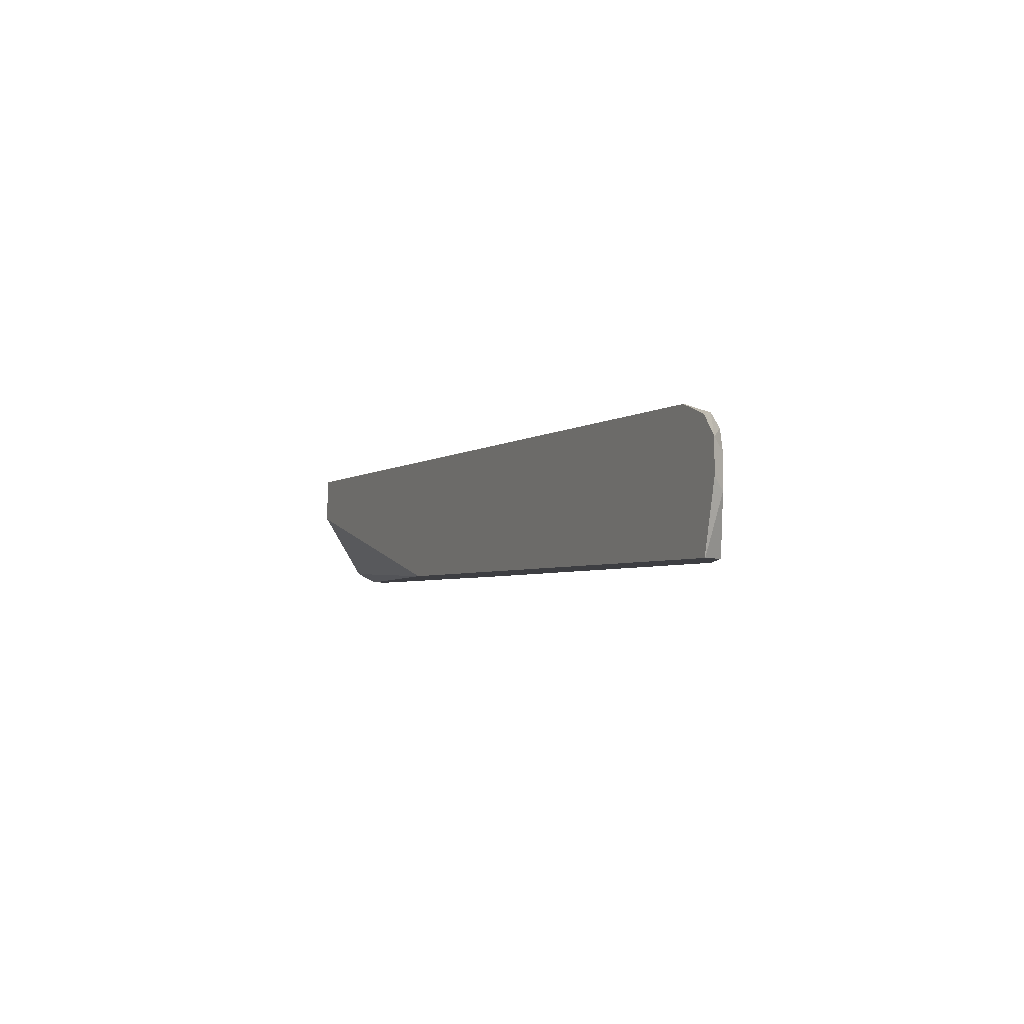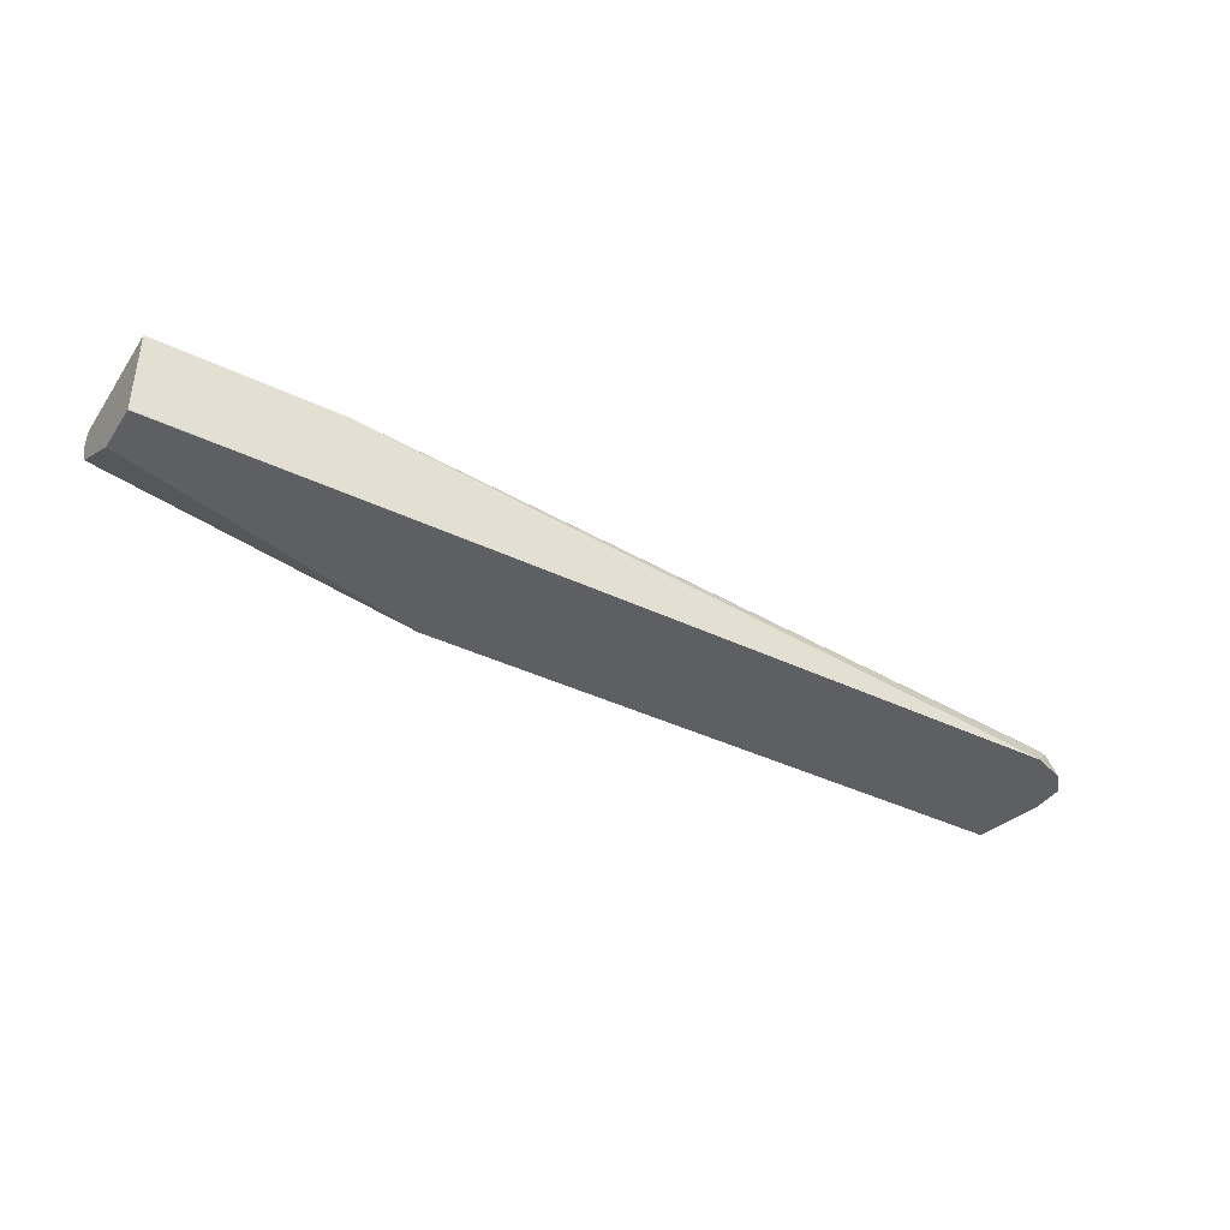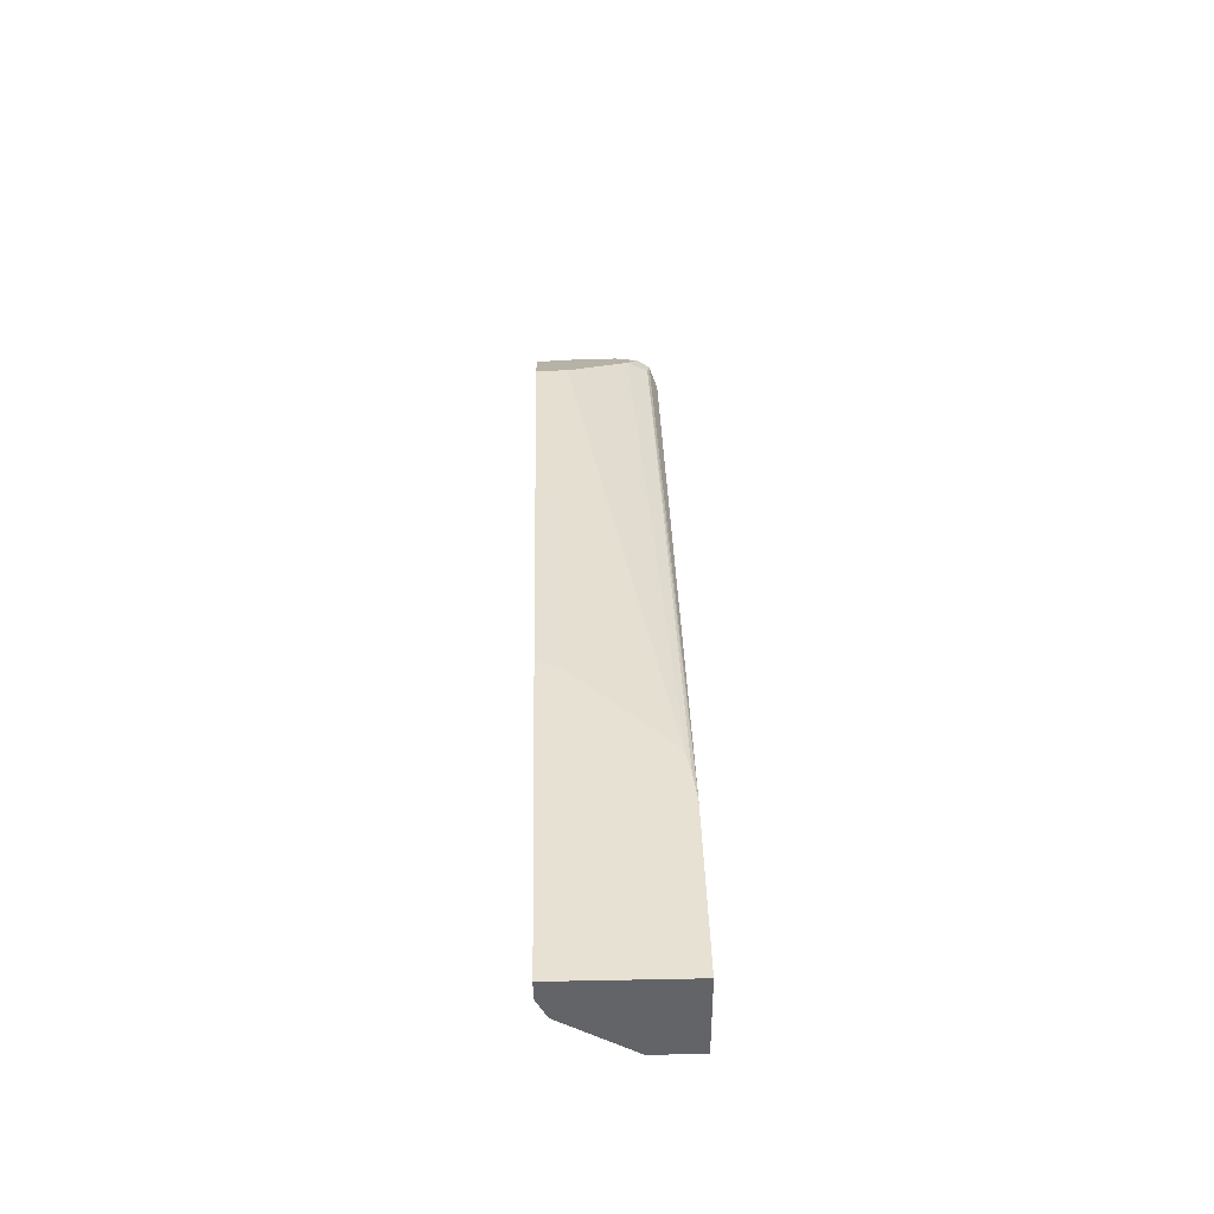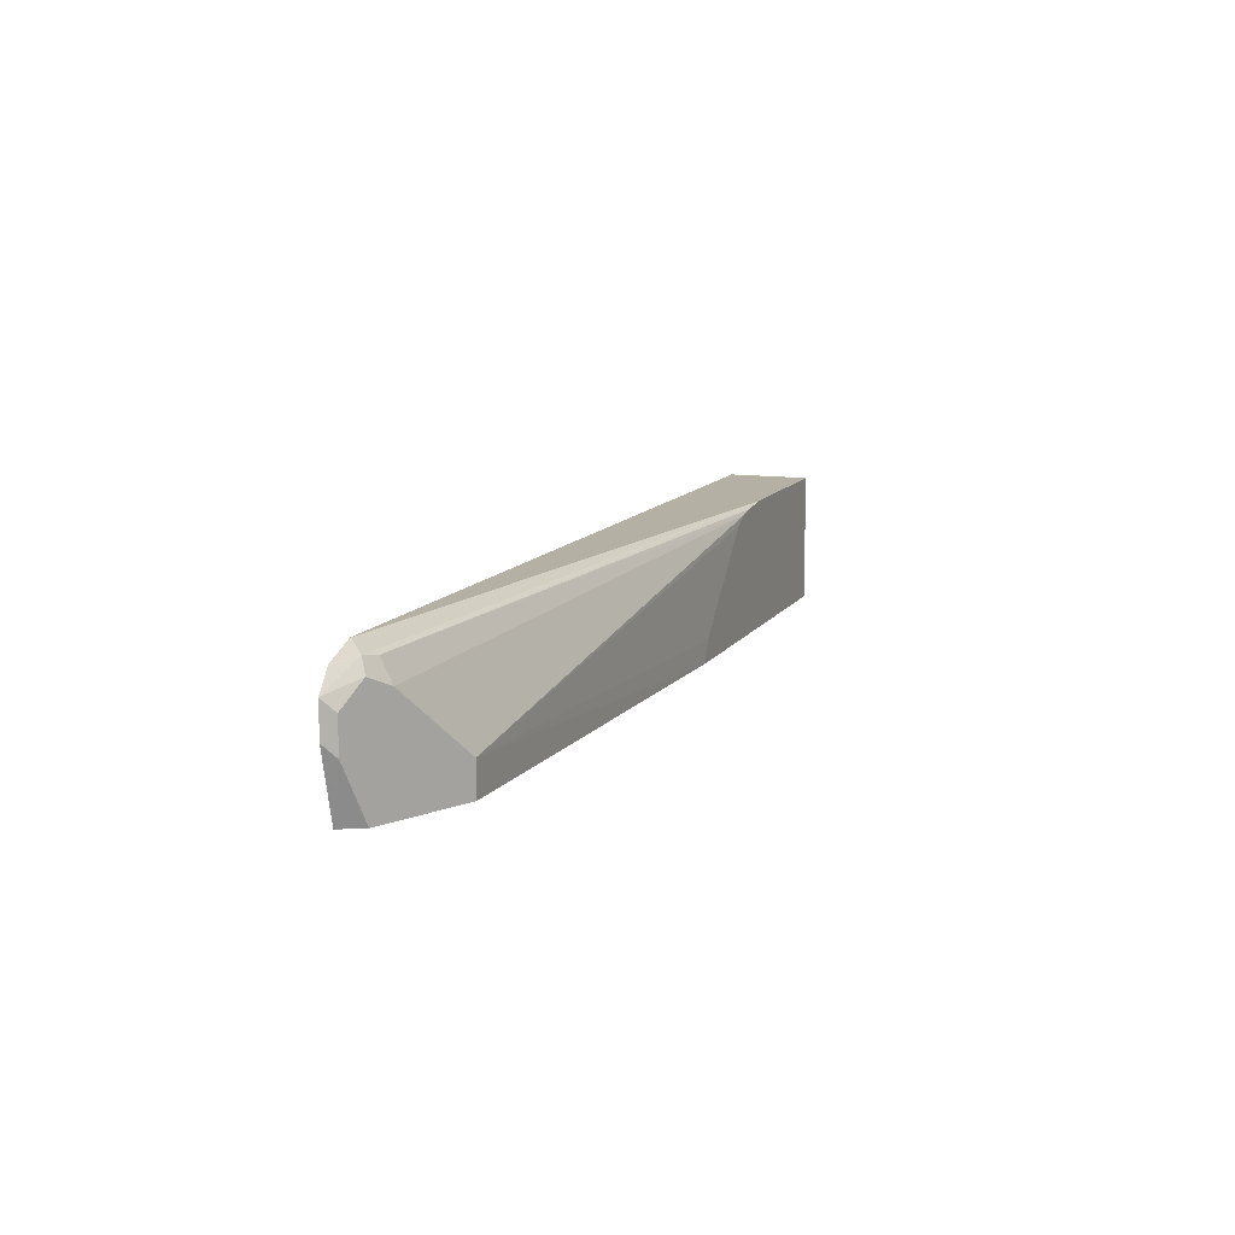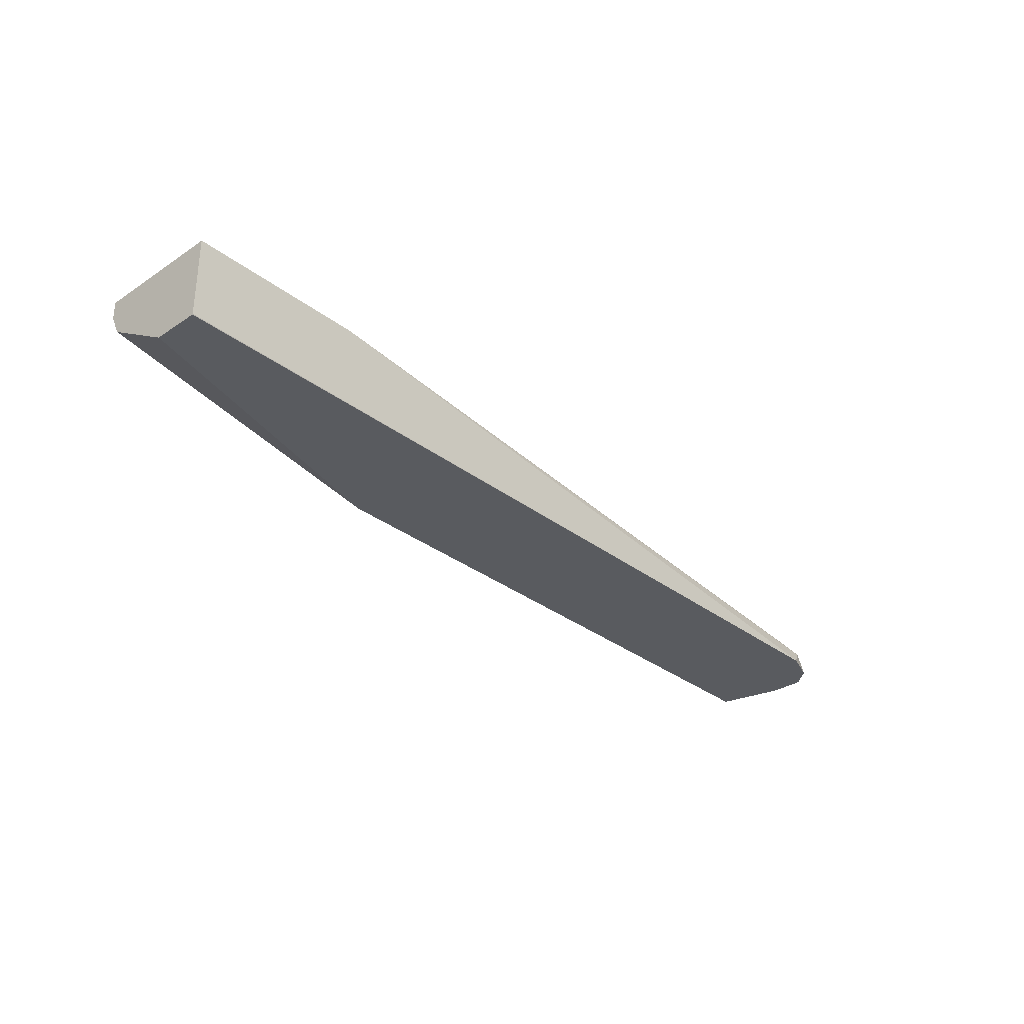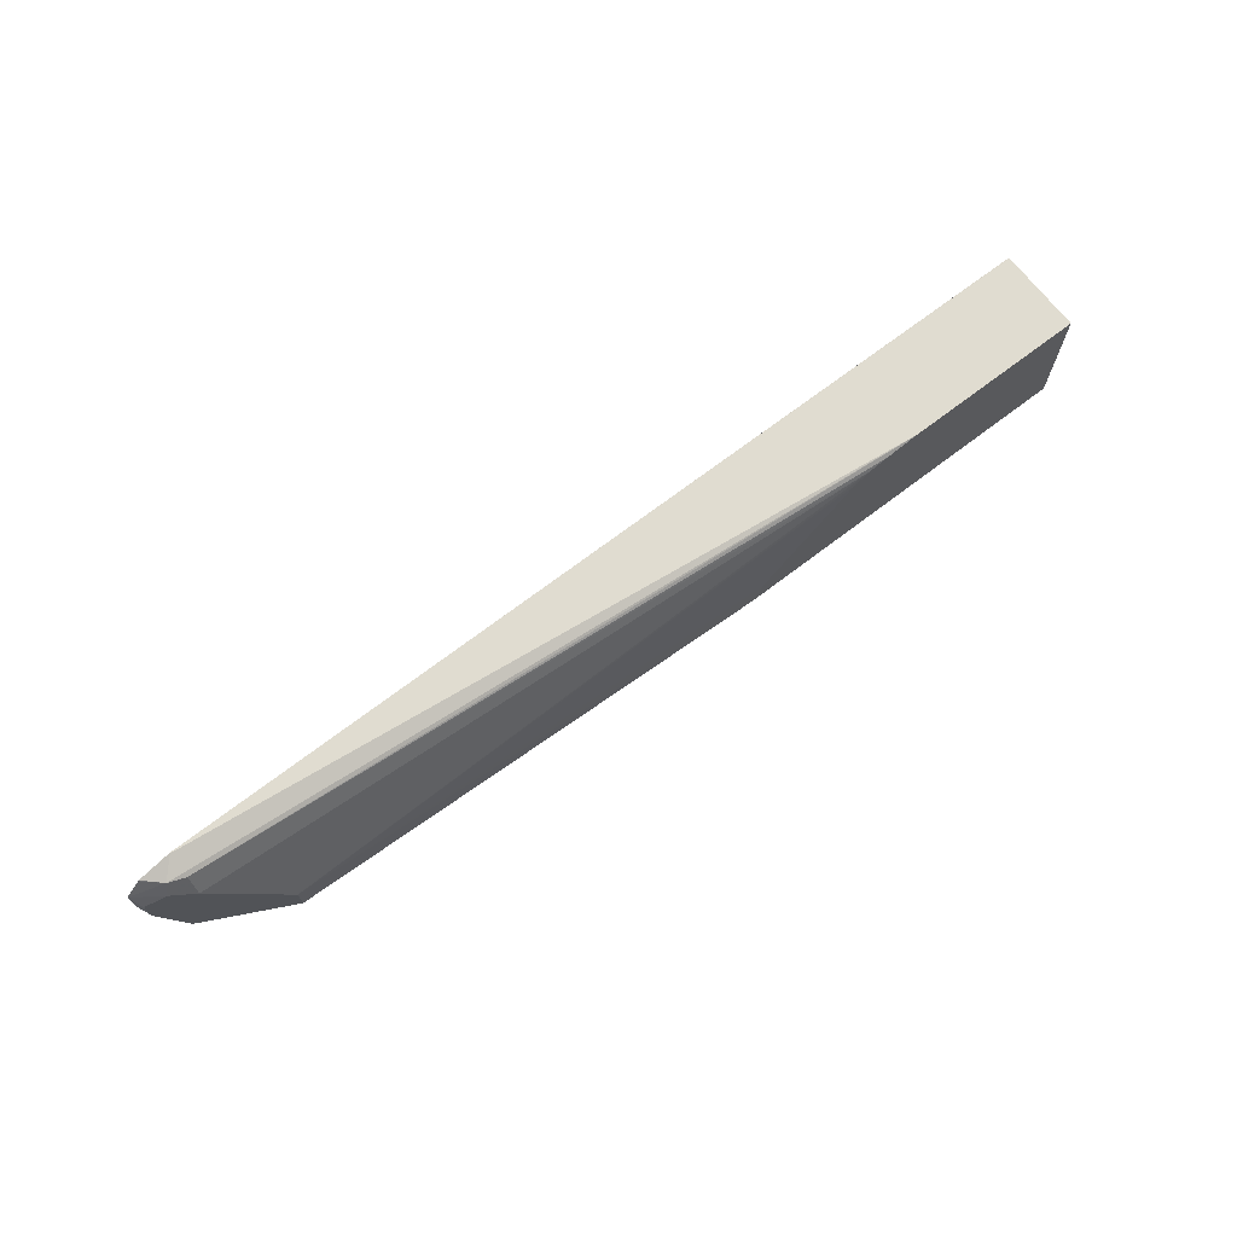
<metadata>
{"format":"obj","ext":"obj","renderer":"f3d","projection":"perspective","resolution":1024,"background":"white","views":[{"elev":-3.6,"azim":65.0,"up":"+Z"},{"elev":-39.6,"azim":-30.8,"up":"+Y"},{"elev":38.9,"azim":-91.4,"up":"+Y"},{"elev":11.5,"azim":110.0,"up":"+Z"},{"elev":-32.0,"azim":-46.9,"up":"+Y"},{"elev":69.7,"azim":142.5,"up":"+Z"}]}
</metadata>
<code>
v 0.9204 0.1023 0.2249
v 0.9238 0.1057 0.242
v 0.9286 0.1019 0.2576
v 0.9257 0.1019 0.2458
v 0.9206 0.1019 0.2254
v 0.9204 0.1019 0.2249
v 0.9135 0.1159 0.2249
v 0.9272 0.1091 0.2591
v 0.9308 0.1019 0.2663
v 0.9204 0.1019 0.225
v 0.8977 0.1019 0.2249
v 0.8998 0.1228 0.2249
v 0.9272 0.1091 0.2795
v 0.9308 0.1019 0.2867
v 0.5278 0.1019 0.2249
v 0.8727 0.1364 0.2249
v 0.8727 0.1364 0.2523
v 0.8999 0.1227 0.2863
v 0.9135 0.1159 0.2932
v 0.9101 0.1125 0.3017
v 0.9212 0.1019 0.2988
v 0.3283 0.1019 0.2763
v 0.3283 0.1295 0.2318
v 0.3283 0.1432 0.225
v 0.4998 0.155 0.2249
v 0.859 0.1432 0.2249
v 0.859 0.1432 0.2454
v 0.8999 0.1159 0.3
v 0.4748 0.155 0.3025
v 0.8999 0.1023 0.3068
v 0.9207 0.1019 0.2992
v 0.4414 0.155 0.3068
v 0.3283 0.1019 0.3039
v 0.3283 0.155 0.225
v 0.5523 0.155 0.2249
v 0.5494 0.155 0.2307
v 0.5455 0.155 0.2386
v 0.5397 0.155 0.2448
v 0.4855 0.155 0.2971
v 0.4629 0.155 0.3046
v 0.8999 0.1019 0.3068
v 0.3283 0.155 0.3068
v 0.3474 0.1019 0.3066
v 0.3283 0.1019 0.3066
v 0.7564 0.1019 0.3068
v 0.3283 0.1023 0.3068
f 25 42 32
f 22 44 46
f 25 34 42
f 24 34 25
f 22 24 23
f 22 34 24
f 22 42 34
f 22 46 42
f 22 33 44
f 18 27 29
f 20 28 32
f 20 31 21
f 20 30 31
f 19 28 20
f 18 29 28
f 18 28 19
f 17 27 18
f 16 27 17
f 44 45 46
f 20 32 30
f 25 32 40
f 30 32 42
f 25 29 39
f 16 26 27
f 43 45 44
f 33 43 44
f 30 45 41
f 30 46 45
f 30 42 46
f 30 41 31
f 28 40 32
f 28 29 40
f 27 39 29
f 27 38 39
f 27 37 38
f 27 36 37
f 27 35 36
f 26 35 27
f 25 36 35
f 25 37 36
f 25 38 37
f 25 39 38
f 25 40 29
f 15 24 25
f 3 43 33
f 15 22 23
f 3 14 21
f 3 9 14
f 3 8 9
f 2 8 3
f 2 7 8
f 1 7 2
f 1 12 7
f 1 16 12
f 3 21 31
f 1 26 16
f 1 25 35
f 1 15 25
f 1 11 15
f 1 6 11
f 1 4 5
f 1 3 4
f 1 2 3
f 15 23 24
f 1 35 26
f 3 31 41
f 1 5 6
f 3 45 43
f 3 41 45
f 14 20 21
f 14 19 20
f 12 19 13
f 12 18 19
f 12 17 18
f 12 16 17
f 8 12 13
f 8 14 9
f 13 19 14
f 7 12 8
f 8 13 14
f 3 22 15
f 3 11 10
f 3 15 11
f 3 5 4
f 5 10 6
f 6 10 11
f 3 10 5
f 3 33 22

</code>
